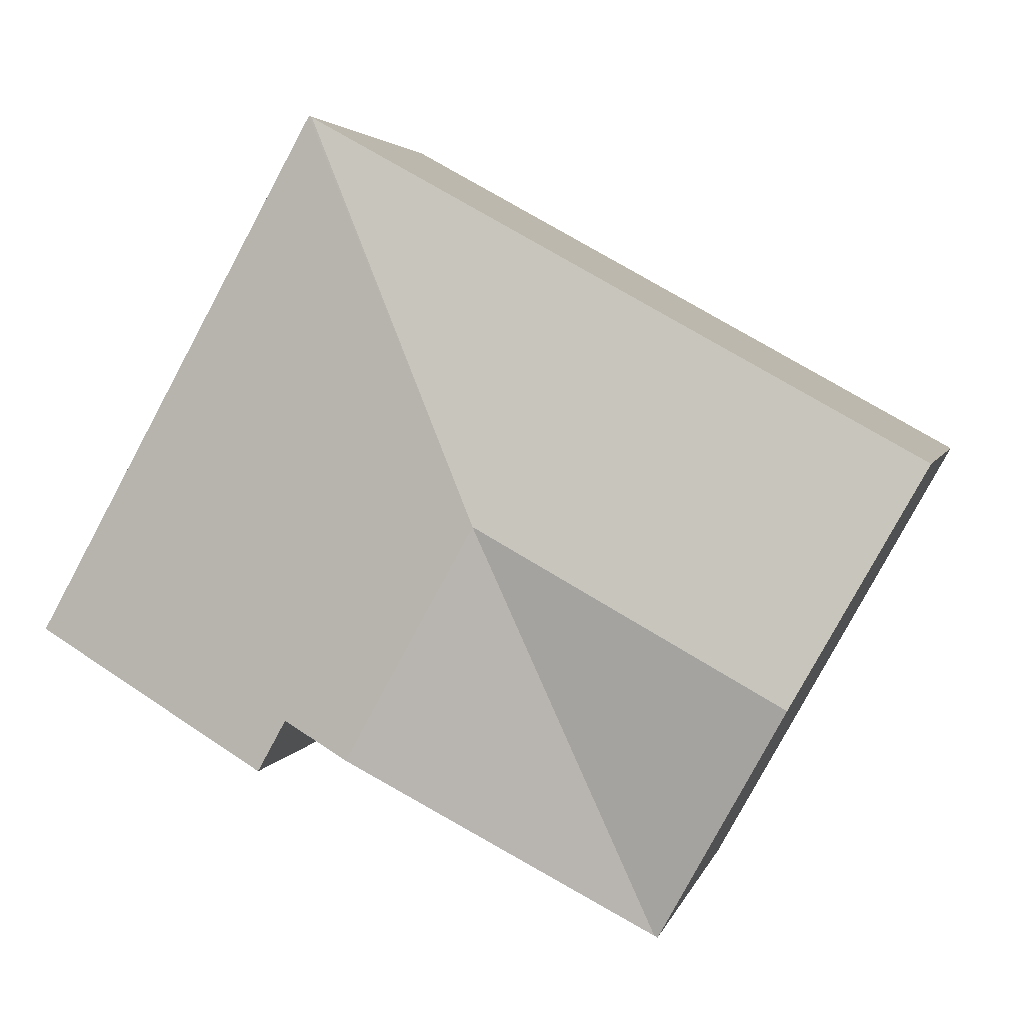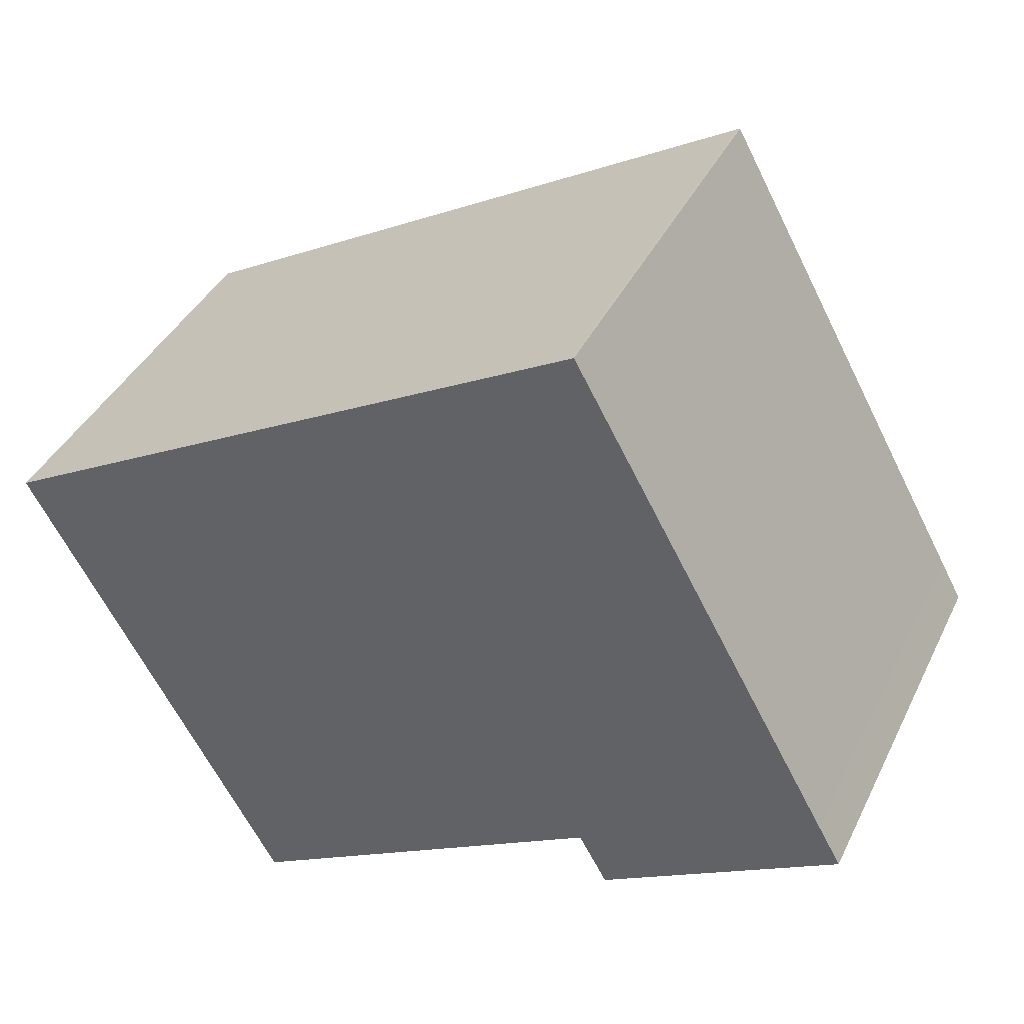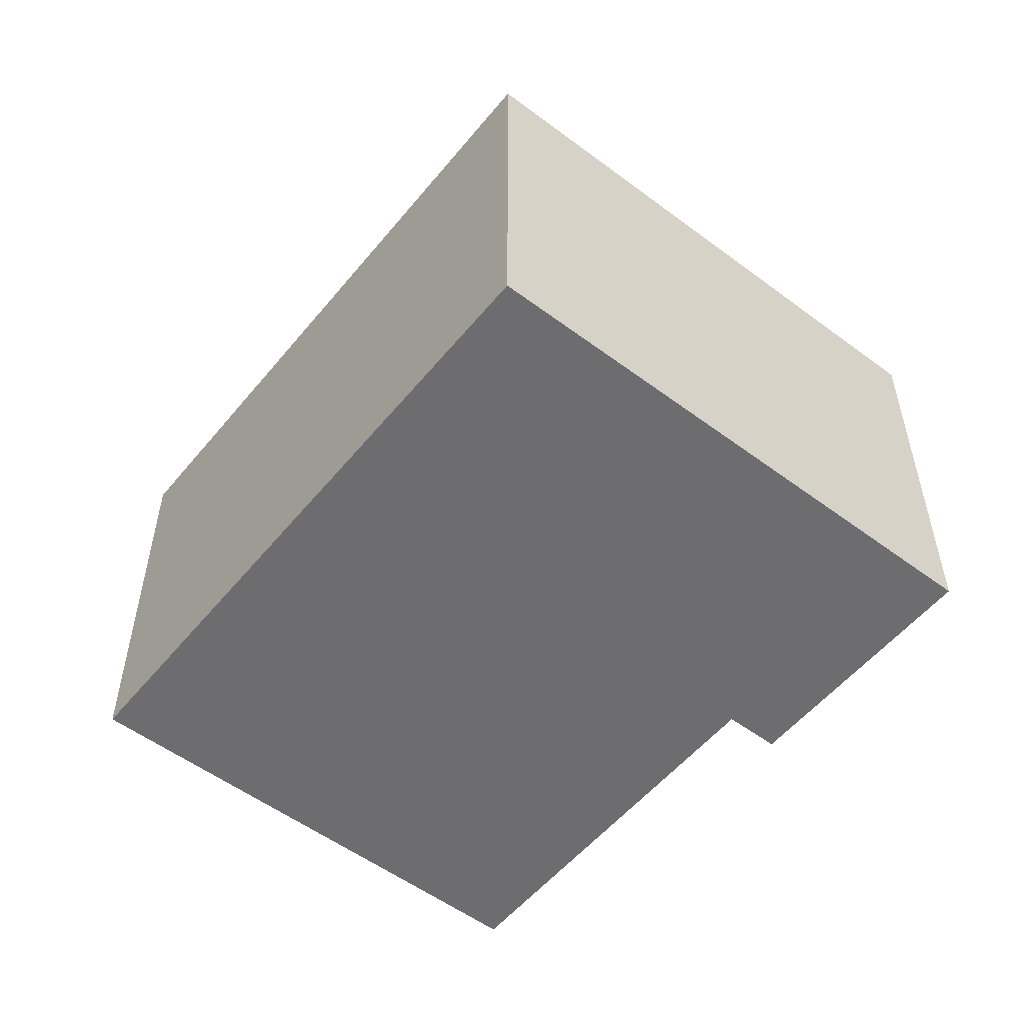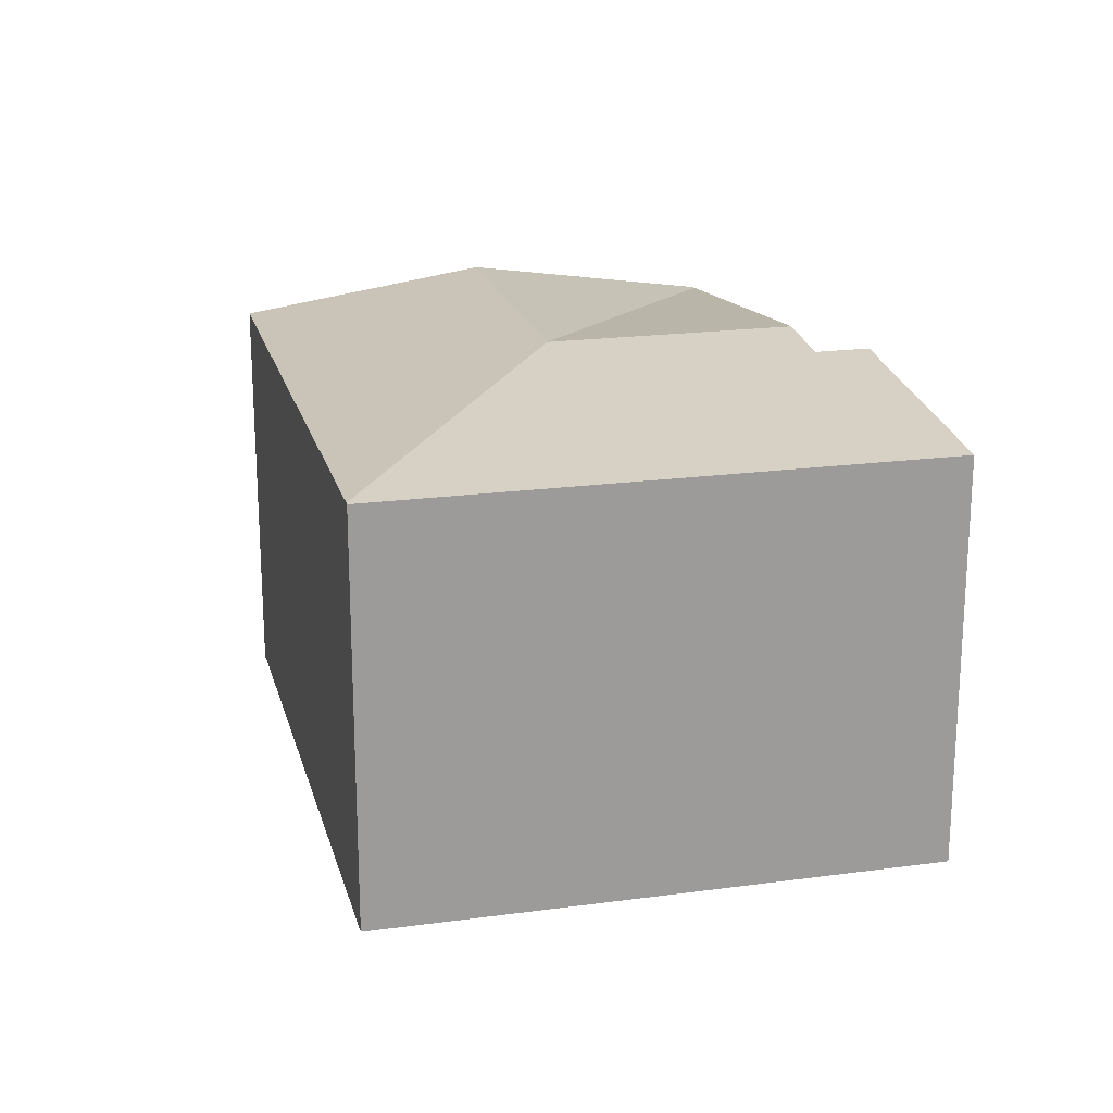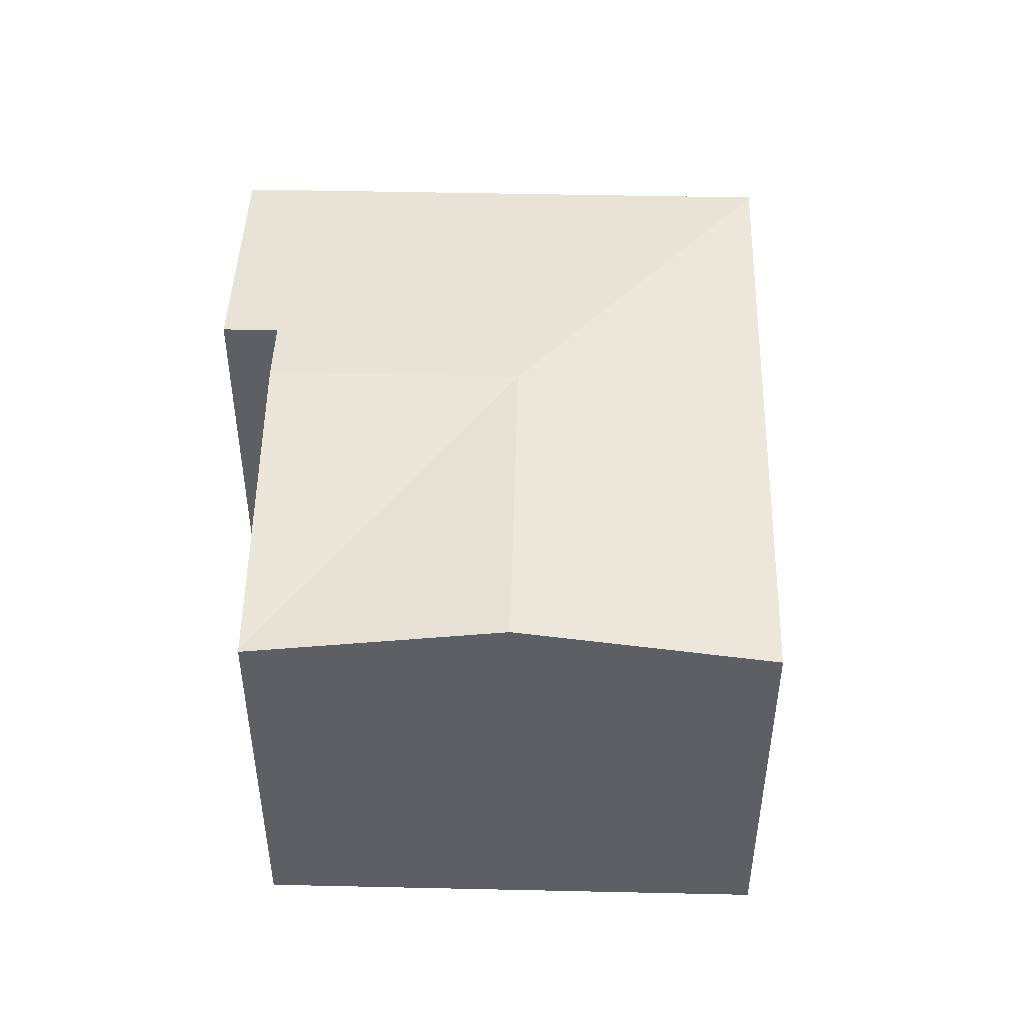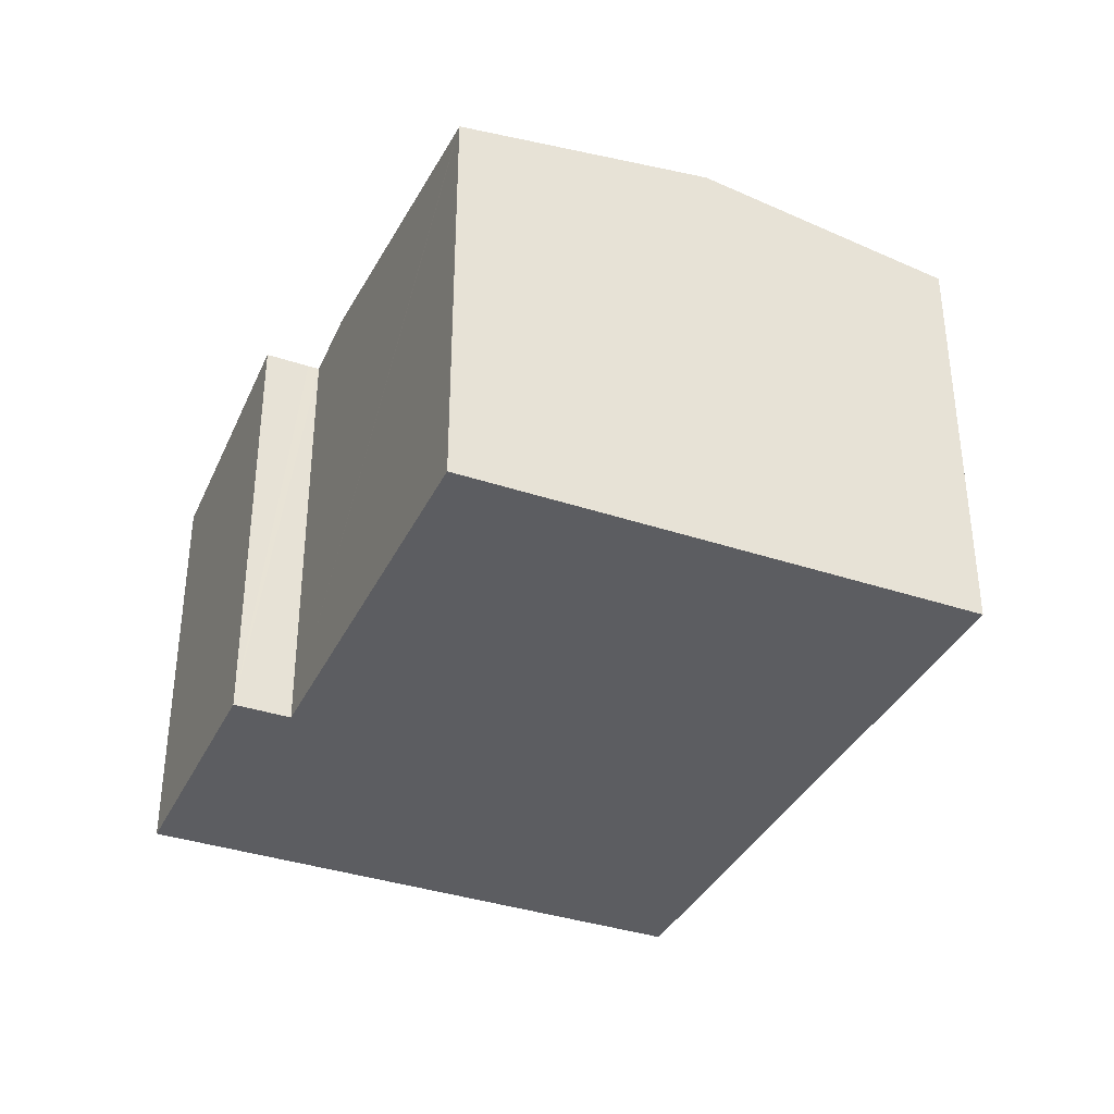
<metadata>
{"format":"obj","ext":"obj","renderer":"f3d","projection":"perspective","resolution":1024,"background":"white","views":[{"elev":3.6,"azim":-167.0,"up":"+Z"},{"elev":39.6,"azim":24.0,"up":"+Z"},{"elev":-54.1,"azim":22.5,"up":"+Y"},{"elev":20.1,"azim":47.0,"up":"+Y"},{"elev":48.3,"azim":-117.6,"up":"+Y"},{"elev":-36.6,"azim":-142.5,"up":"+Y"}]}
</metadata>
<code>
v  1.064 3.82 -1.917
v  2.153 3.497 -3.82
v  2.127 3.497 -3.834
v  3.577 3.82 -0.523
v  5.001 3.497 2.775
v  0 3.497 2.141e-16
v  5.027 3.494 2.789
v  5.412 3.75 -2.569
v  7.202 3.494 -1.133
v  7.39 3.494 -1.471
v  5.224 3.75 -2.23
v  5.175 3.75 -2.143
v  4.64 3.82 -2.44
v  2.127 2.348e-16 -3.834
v  0 0 0
v  1.064 1.174e-16 -1.917
v  5.412 1.573e-16 -2.569
v  5.175 1.312e-16 -2.143
v  5.224 1.365e-16 -2.23
v  5.001 -1.699e-16 2.775
v  5.027 -1.708e-16 2.789
v  7.202 6.938e-17 -1.133
v  7.39 9.007e-17 -1.471
v  2.153 2.339e-16 -3.82
v  4.64 1.494e-16 -2.44
g defaultobject
f 1 2 3
f 2 1 4
f 5 1 6
f 1 5 4
f 4 5 7
f 8 9 10
f 9 8 7
f 7 8 11
f 7 11 12
f 7 12 13
f 7 13 4
f 4 13 2
f 14 1 3
f 1 14 6
f 6 14 15
f 15 14 16
f 17 11 8
f 11 17 12
f 12 17 18
f 18 17 19
f 15 5 6
f 5 15 20
f 5 20 7
f 7 20 21
f 21 9 7
f 9 21 22
f 9 22 10
f 10 22 23
f 10 17 8
f 17 10 23
f 18 13 12
f 13 18 2
f 2 18 3
f 3 18 24
f 3 24 14
f 24 18 25
f 22 17 23
f 17 22 21
f 17 21 20
f 17 20 19
f 19 20 18
f 18 20 15
f 18 15 25
f 25 15 24
f 24 15 16
f 24 16 14

</code>
